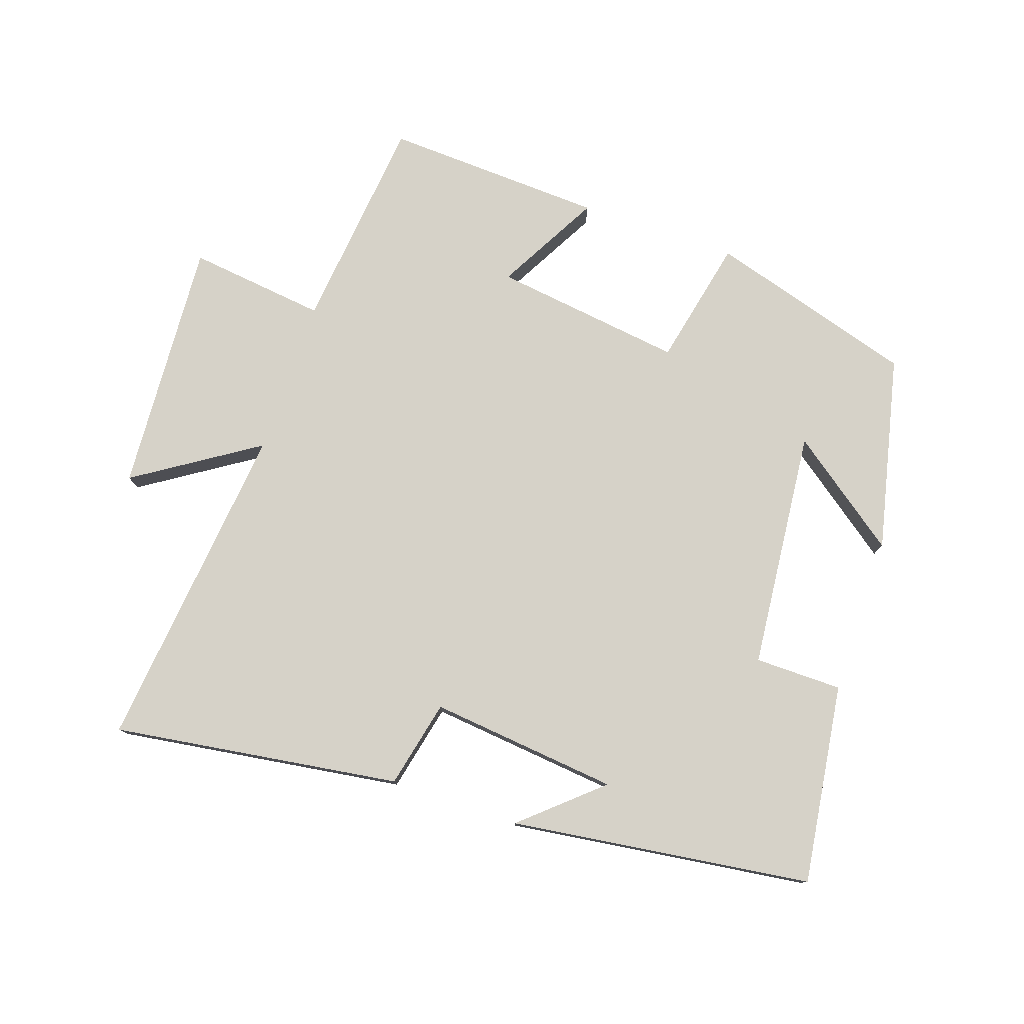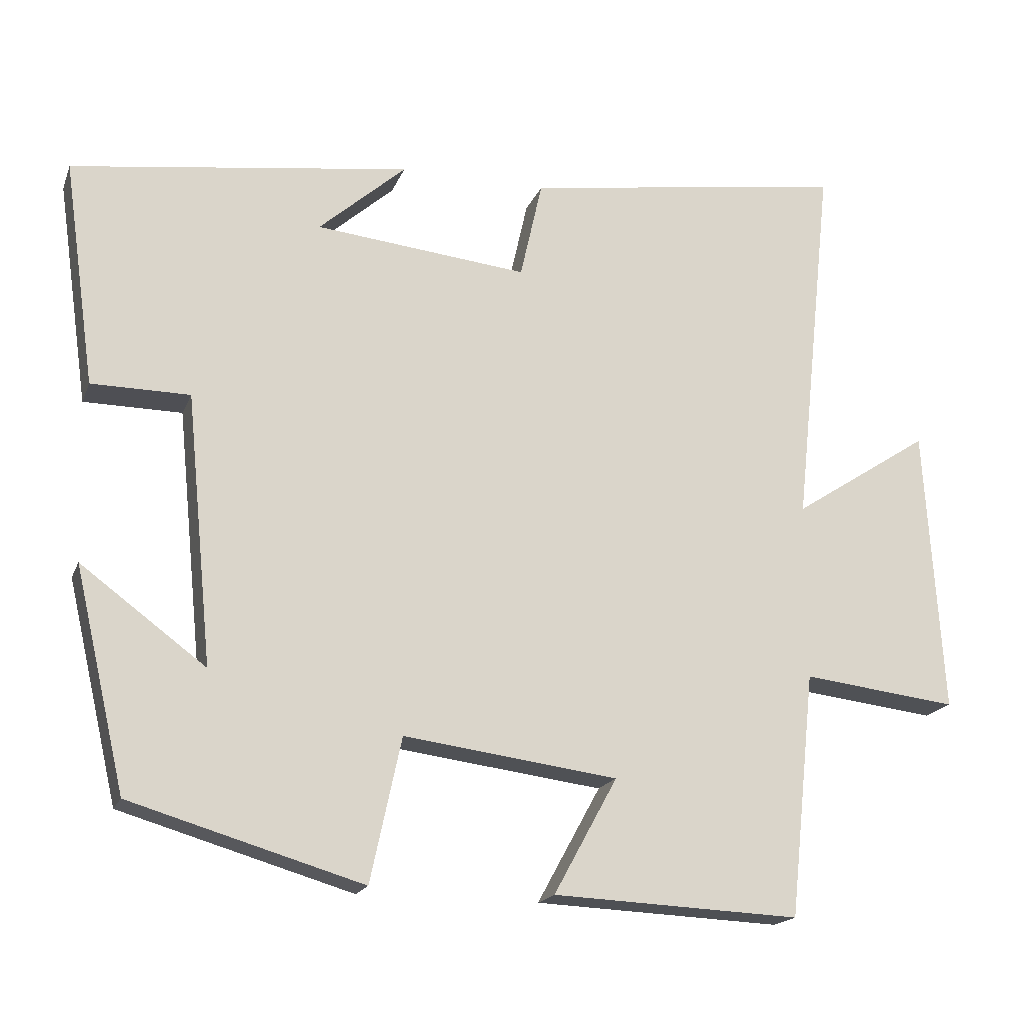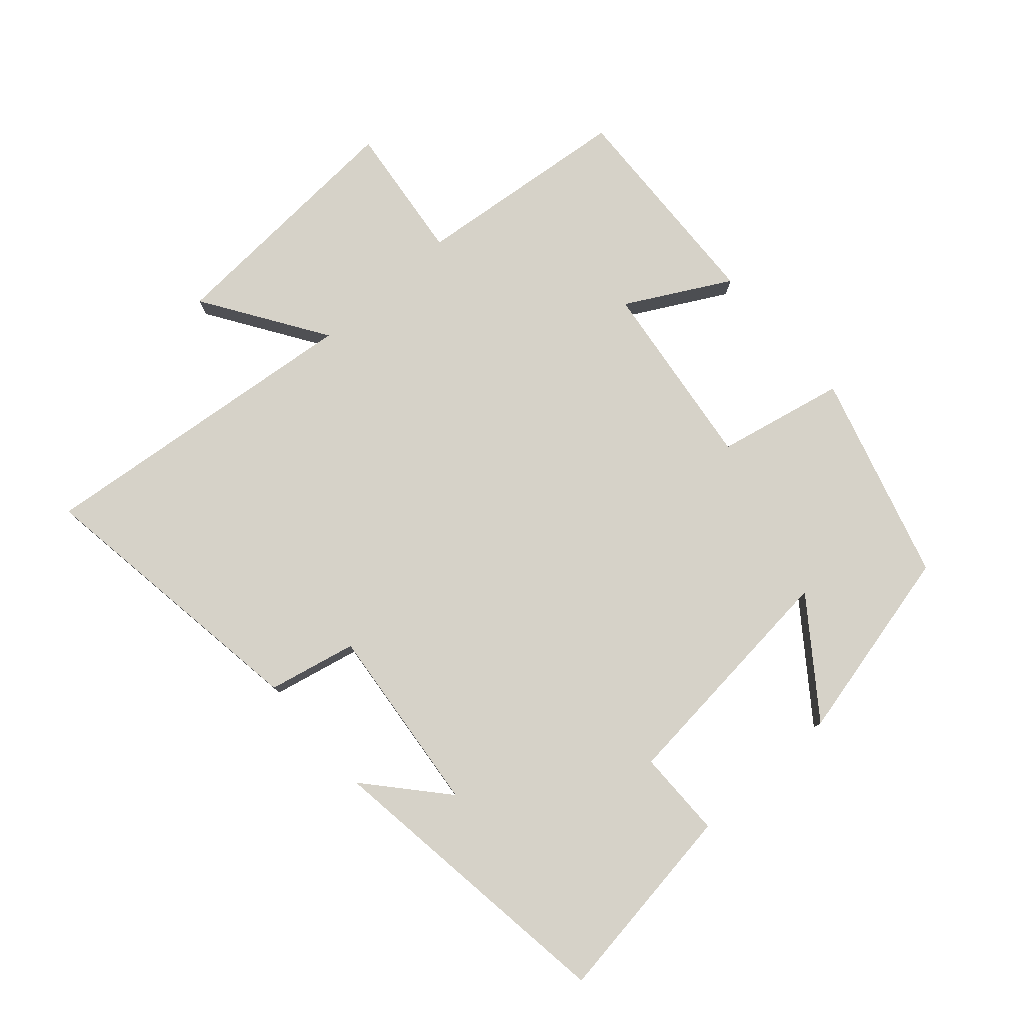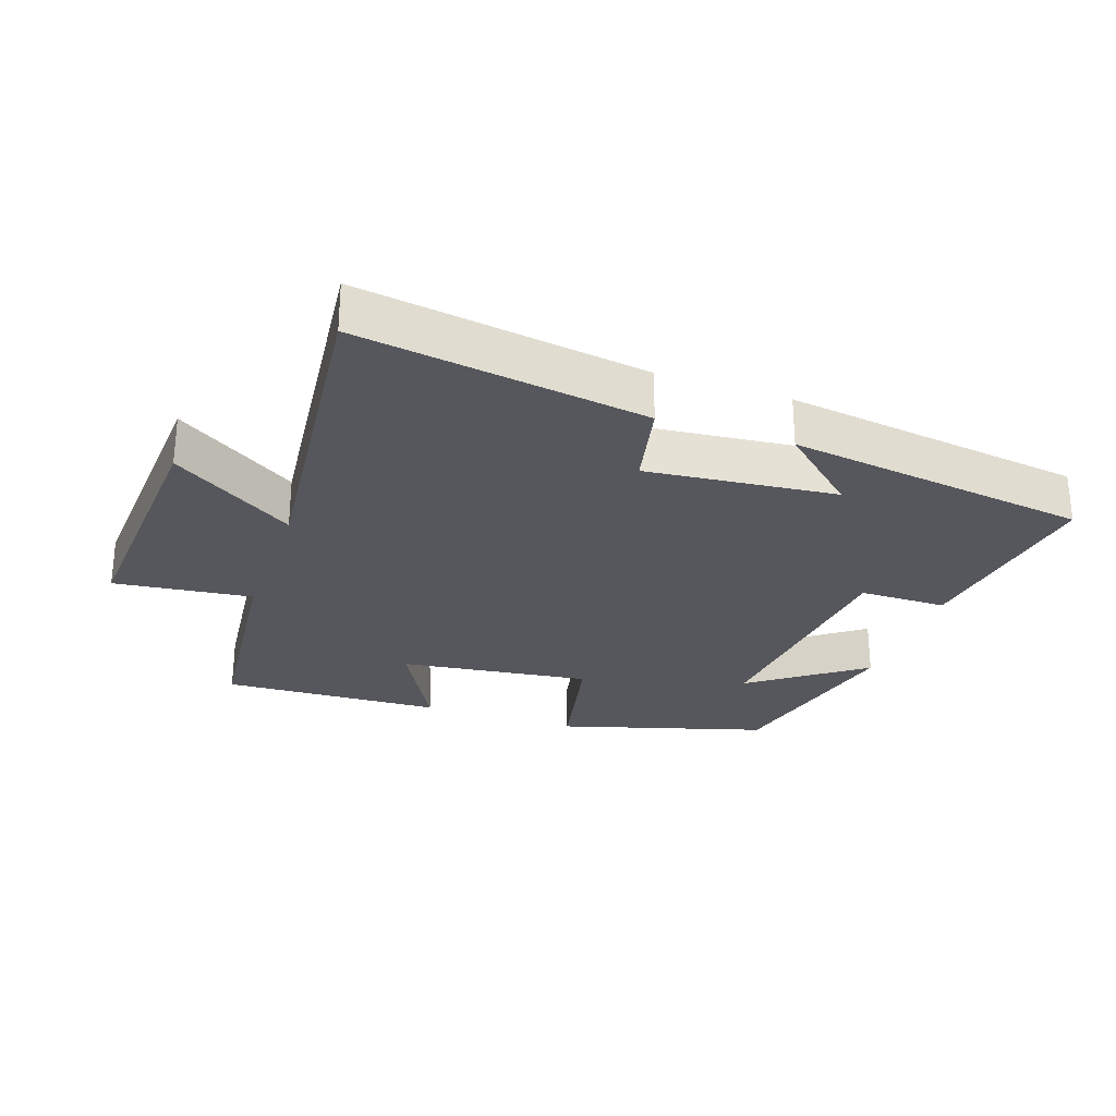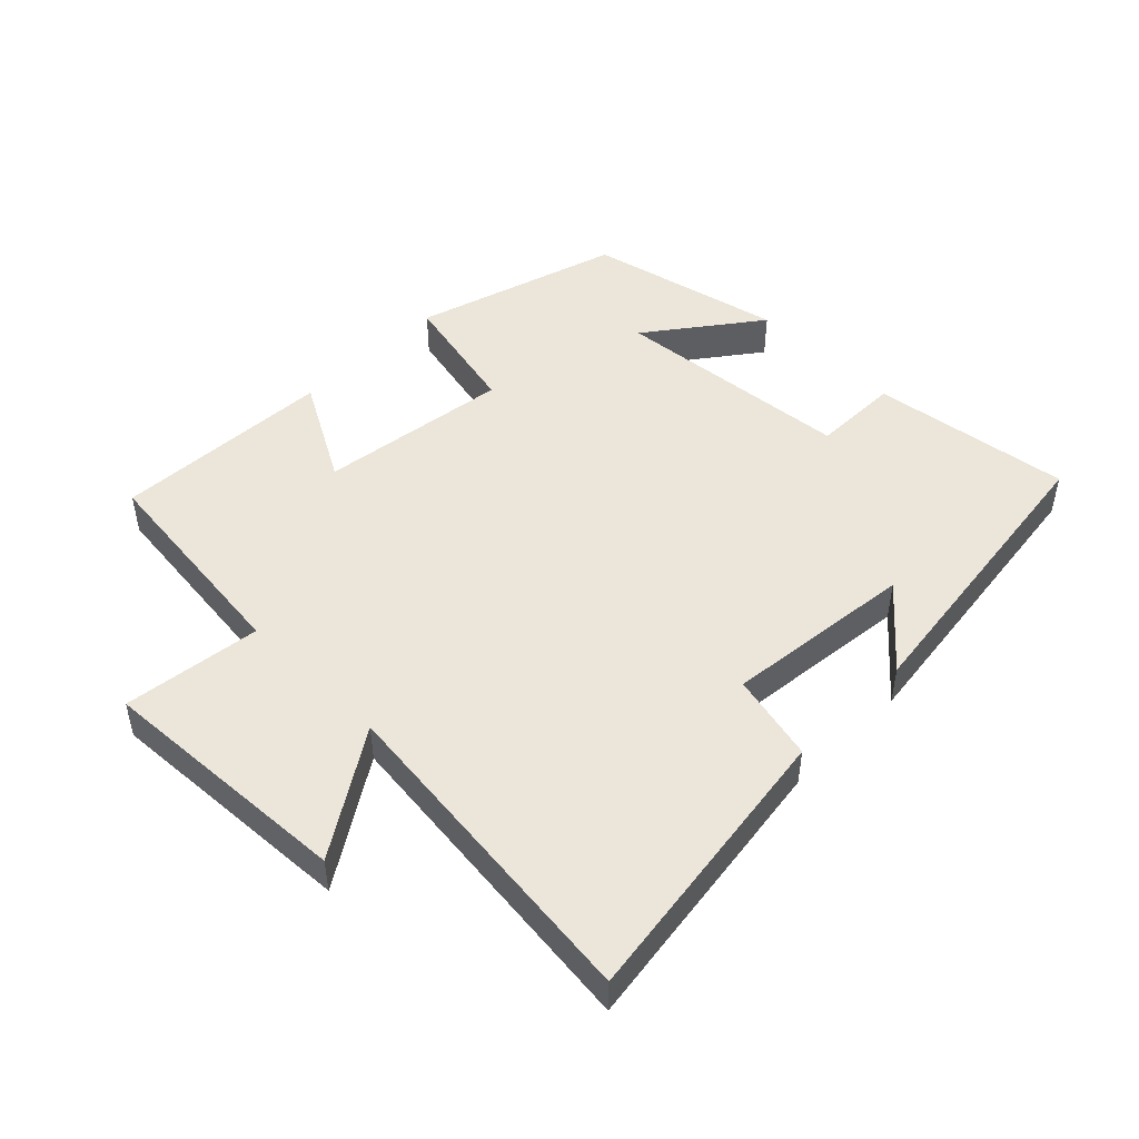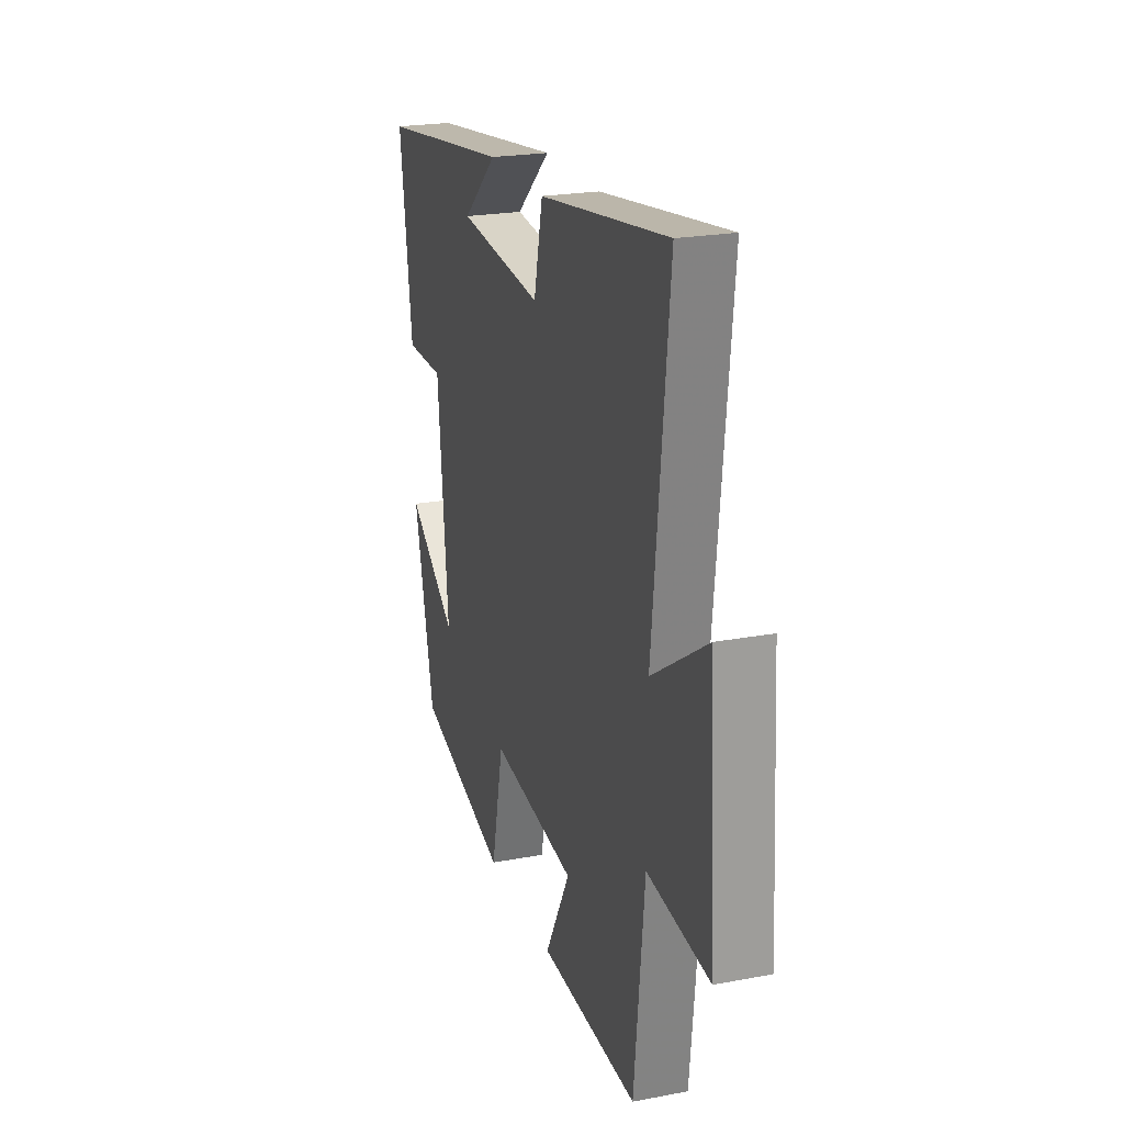
<metadata>
{"format":"obj","ext":"obj","renderer":"f3d","projection":"perspective","resolution":1024,"background":"white","views":[{"elev":78.1,"azim":18.9,"up":"+Y"},{"elev":-18.1,"azim":163.0,"up":"+Z"},{"elev":78.4,"azim":48.4,"up":"+Y"},{"elev":-27.5,"azim":-19.2,"up":"+Y"},{"elev":48.3,"azim":-45.0,"up":"+Y"},{"elev":22.5,"azim":-107.9,"up":"+Z"}]}
</metadata>
<code>
v -0.465 0.07 -0.515
v -0.5 0.07 -0.184
v -0.71 0.07 -0.209
v -0.686 0.07 0.179
v -0.5 0.07 0.058
v -0.554 0.07 0.564
v -0.116 0.07 0.5
v -0.086 0.07 0.366
v 0.202 0.07 0.396
v 0.084 0.07 0.5
v 0.543 0.07 0.438
v 0.5 0.07 0.133
v 0.367 0.07 0.132
v 0.331 0.07 -0.234
v 0.5 0.07 -0.109
v 0.431 0.07 -0.407
v 0.116 0.07 -0.5
v 0.074 0.07 -0.305
v -0.216 0.07 -0.343
v -0.13 0.07 -0.5
v -0.465 0 -0.515
v -0.5 0 -0.184
v -0.71 0 -0.209
v -0.686 0 0.179
v -0.5 0 0.058
v -0.554 0 0.564
v -0.116 0 0.5
v -0.086 0 0.366
v 0.202 0 0.396
v 0.084 0 0.5
v 0.543 0 0.438
v 0.5 0 0.133
v 0.367 0 0.132
v 0.331 0 -0.234
v 0.5 0 -0.109
v 0.431 0 -0.407
v 0.116 0 -0.5
v 0.074 0 -0.305
v -0.216 0 -0.343
v -0.13 0 -0.5
f 19 20 1 2
f 18 19 2
f 16 17 18
f 14 15 16
f 14 16 18
f 13 14 18 2
f 11 12 13
f 9 10 11
f 9 11 13 2
f 5 6 7 8
f 5 8 9 2
f 2 3 4 5
f 22 21 40 39
f 22 39 38
f 38 37 36
f 36 35 34
f 38 36 34
f 22 38 34 33
f 33 32 31
f 31 30 29
f 22 33 31 29
f 28 27 26 25
f 22 29 28 25
f 25 24 23 22
f 1 21 22 2
f 2 22 23 3
f 3 23 24 4
f 4 24 25 5
f 5 25 26 6
f 6 26 27 7
f 7 27 28 8
f 8 28 29 9
f 9 29 30 10
f 10 30 31 11
f 11 31 32 12
f 12 32 33 13
f 13 33 34 14
f 14 34 35 15
f 15 35 36 16
f 16 36 37 17
f 17 37 38 18
f 18 38 39 19
f 19 39 40 20
f 20 40 21 1

</code>
